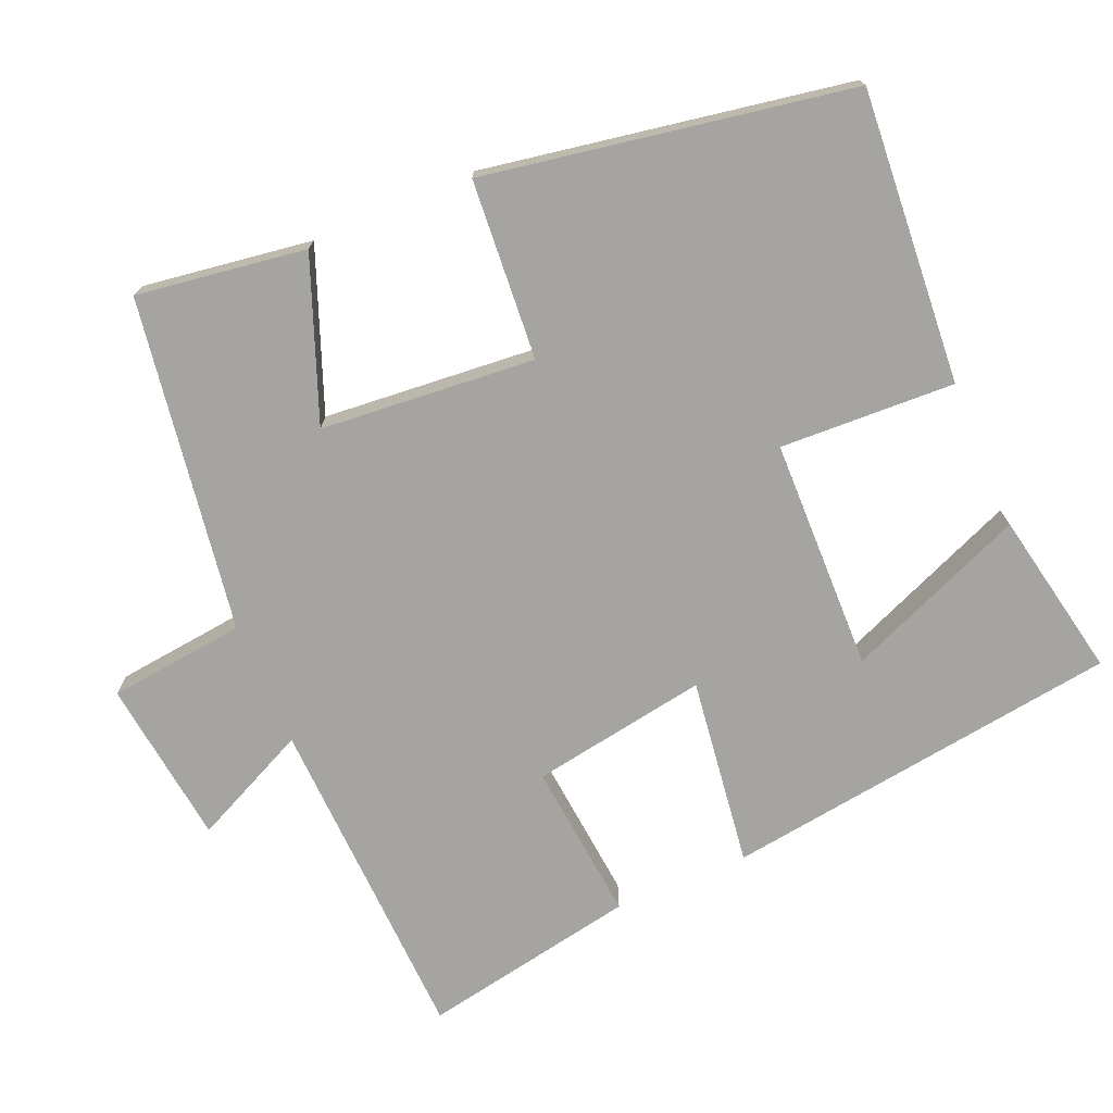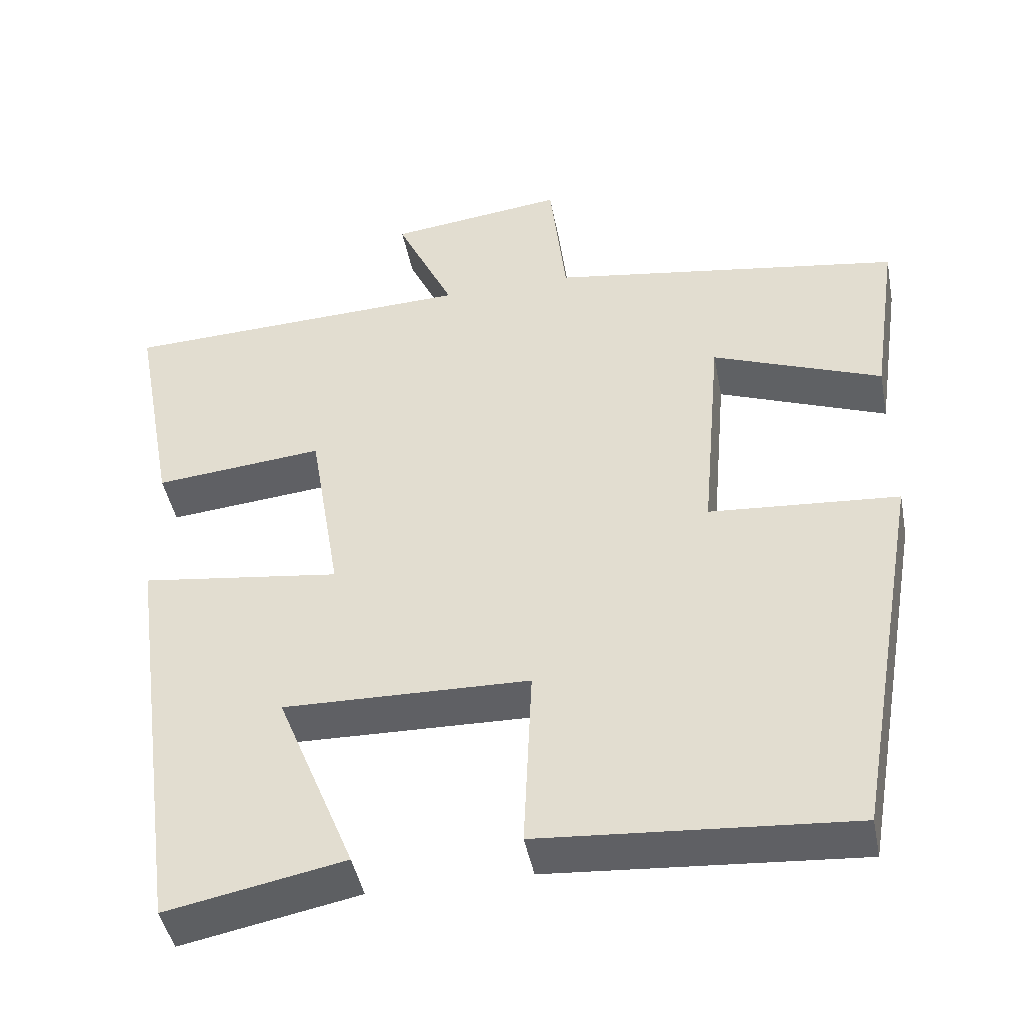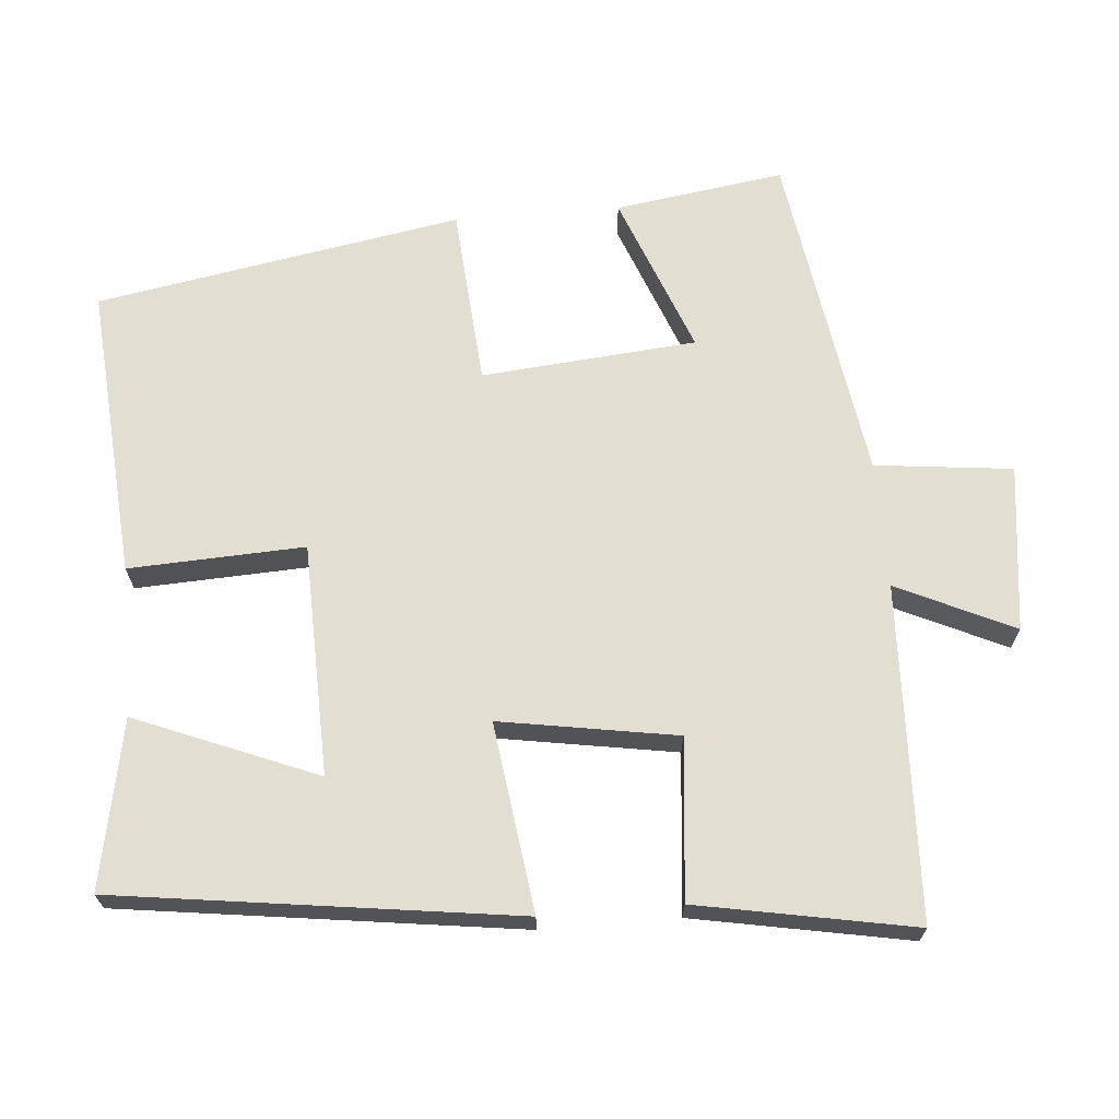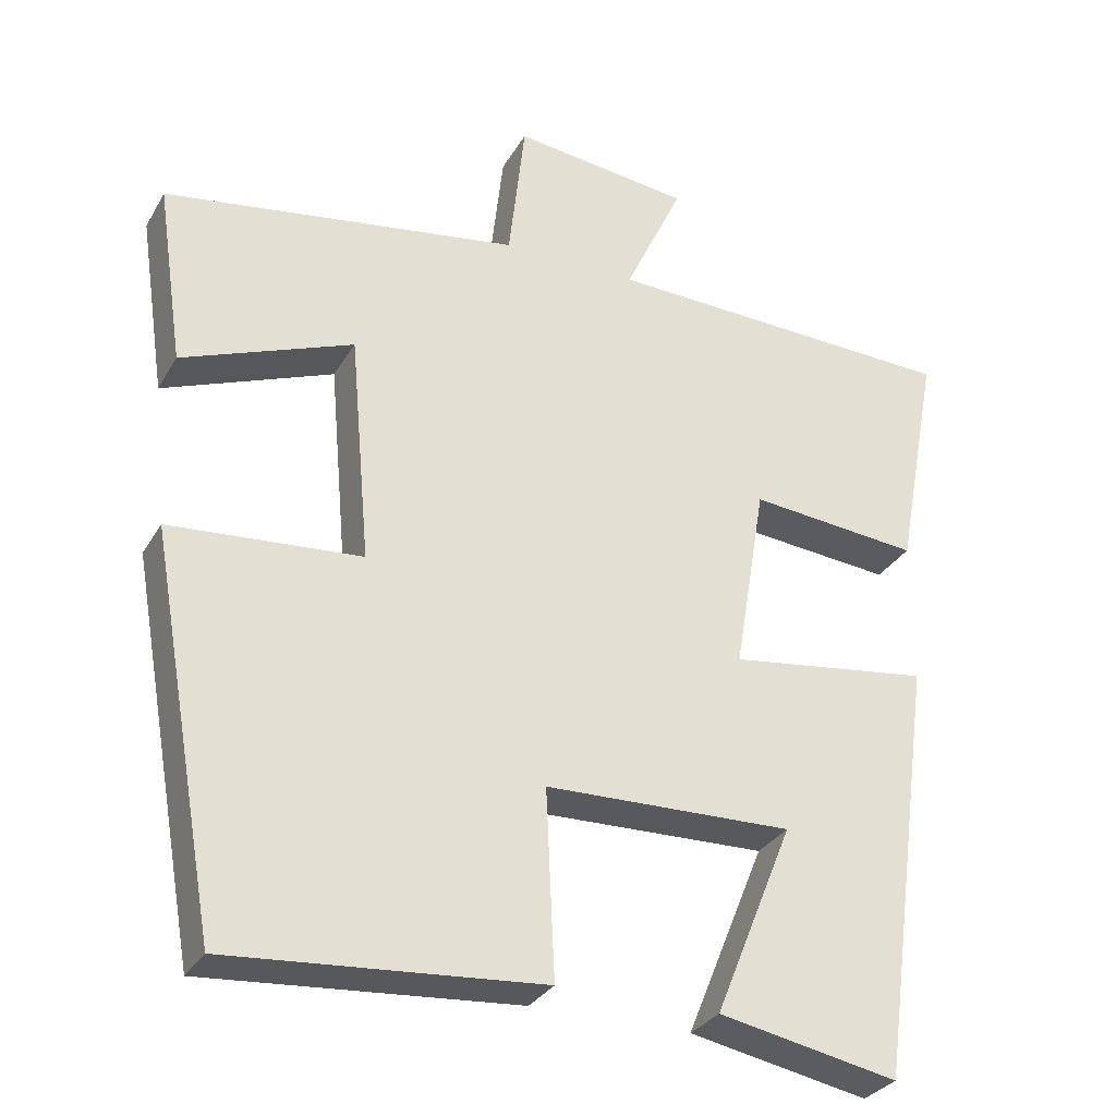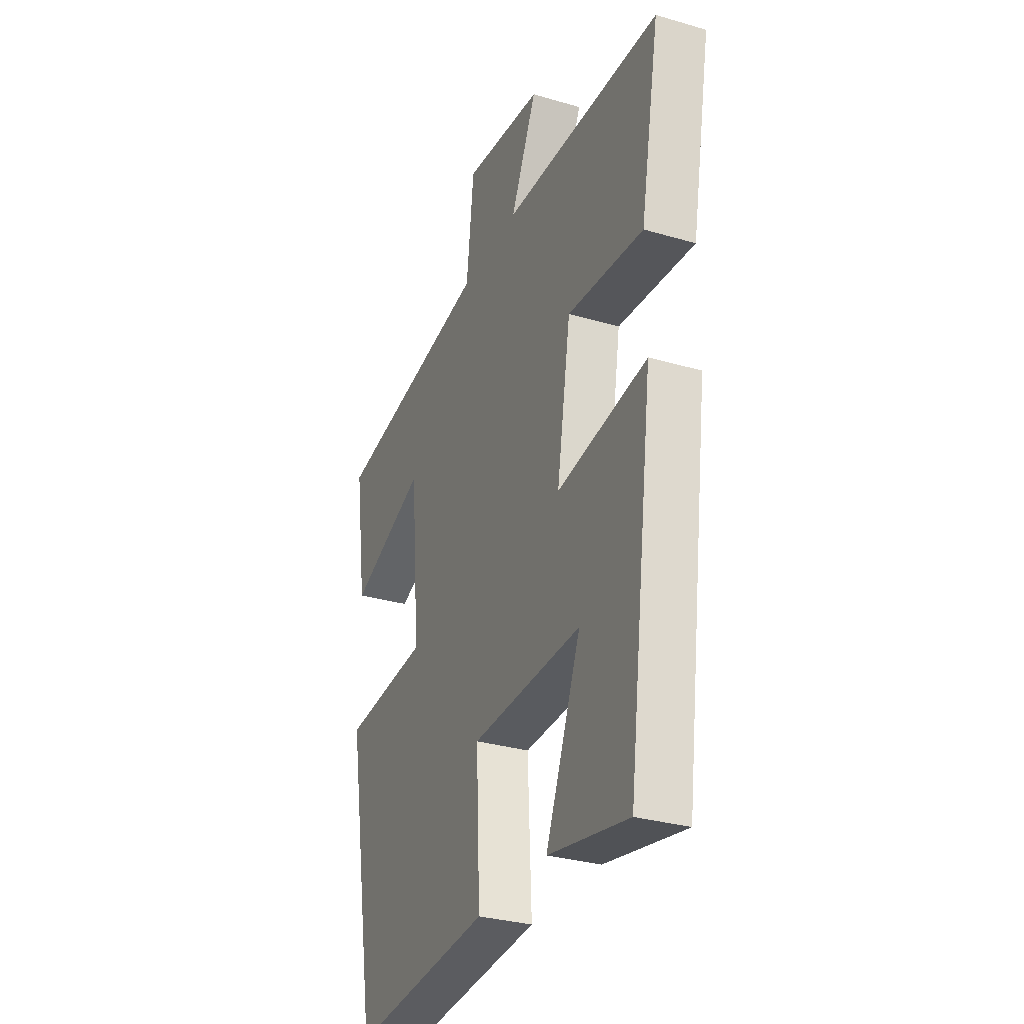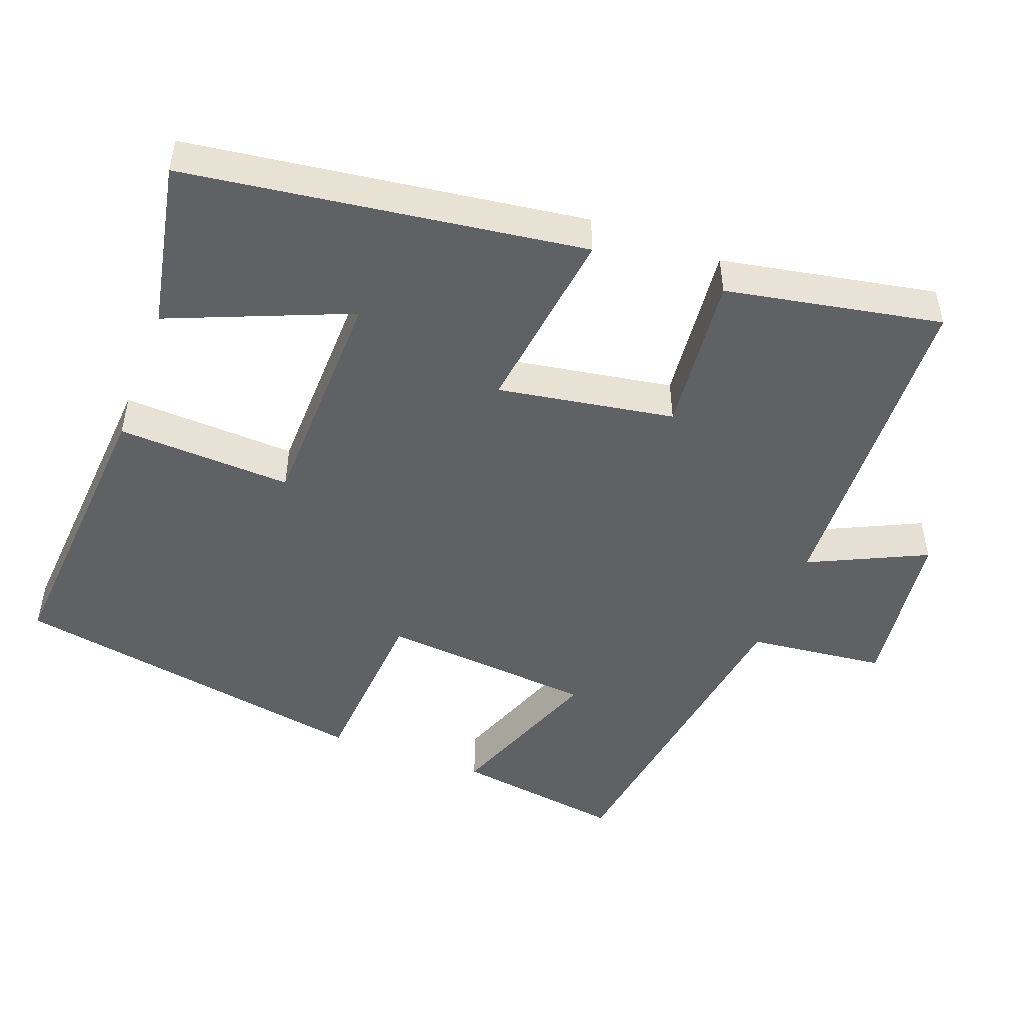
<metadata>
{"format":"obj","ext":"obj","renderer":"f3d","projection":"perspective","resolution":1024,"background":"white","views":[{"elev":-73.5,"azim":113.2,"up":"+Y"},{"elev":-44.7,"azim":11.0,"up":"+Z"},{"elev":67.6,"azim":-94.8,"up":"+Y"},{"elev":-30.5,"azim":154.8,"up":"+Z"},{"elev":-31.0,"azim":-112.8,"up":"+Z"},{"elev":-48.8,"azim":-110.4,"up":"+Y"}]}
</metadata>
<code>
v -0.555 0.07 0.483
v -0.098 0.07 0.5
v -0.173 0.07 0.66
v 0.055 0.07 0.688
v 0.076 0.07 0.5
v 0.534 0.07 0.429
v 0.5 0.07 0.197
v 0.28 0.07 0.282
v 0.254 0.07 -0.012
v 0.5 0.07 -0.031
v 0.412 0.07 -0.531
v 0.01 0.07 -0.5
v 0.021 0.07 -0.26
v -0.297 0.07 -0.252
v -0.196 0.07 -0.5
v -0.426 0.07 -0.545
v -0.5 0.07 0.001
v -0.241 0.07 -0.034
v -0.281 0.07 0.208
v -0.5 0.07 0.187
v -0.555 0 0.483
v -0.098 0 0.5
v -0.173 0 0.66
v 0.055 0 0.688
v 0.076 0 0.5
v 0.534 0 0.429
v 0.5 0 0.197
v 0.28 0 0.282
v 0.254 0 -0.012
v 0.5 0 -0.031
v 0.412 0 -0.531
v 0.01 0 -0.5
v 0.021 0 -0.26
v -0.297 0 -0.252
v -0.196 0 -0.5
v -0.426 0 -0.545
v -0.5 0 0.001
v -0.241 0 -0.034
v -0.281 0 0.208
v -0.5 0 0.187
f 19 20 1 2
f 18 19 2
f 16 17 18
f 14 15 16
f 14 16 18
f 13 14 18 2
f 9 10 11 12
f 8 9 12 13
f 5 6 7 8
f 5 8 13 2
f 2 3 4 5
f 22 21 40 39
f 22 39 38
f 38 37 36
f 36 35 34
f 38 36 34
f 22 38 34 33
f 32 31 30 29
f 33 32 29 28
f 28 27 26 25
f 22 33 28 25
f 25 24 23 22
f 1 21 22 2
f 2 22 23 3
f 3 23 24 4
f 4 24 25 5
f 5 25 26 6
f 6 26 27 7
f 7 27 28 8
f 8 28 29 9
f 9 29 30 10
f 10 30 31 11
f 11 31 32 12
f 12 32 33 13
f 13 33 34 14
f 14 34 35 15
f 15 35 36 16
f 16 36 37 17
f 17 37 38 18
f 18 38 39 19
f 19 39 40 20
f 20 40 21 1

</code>
